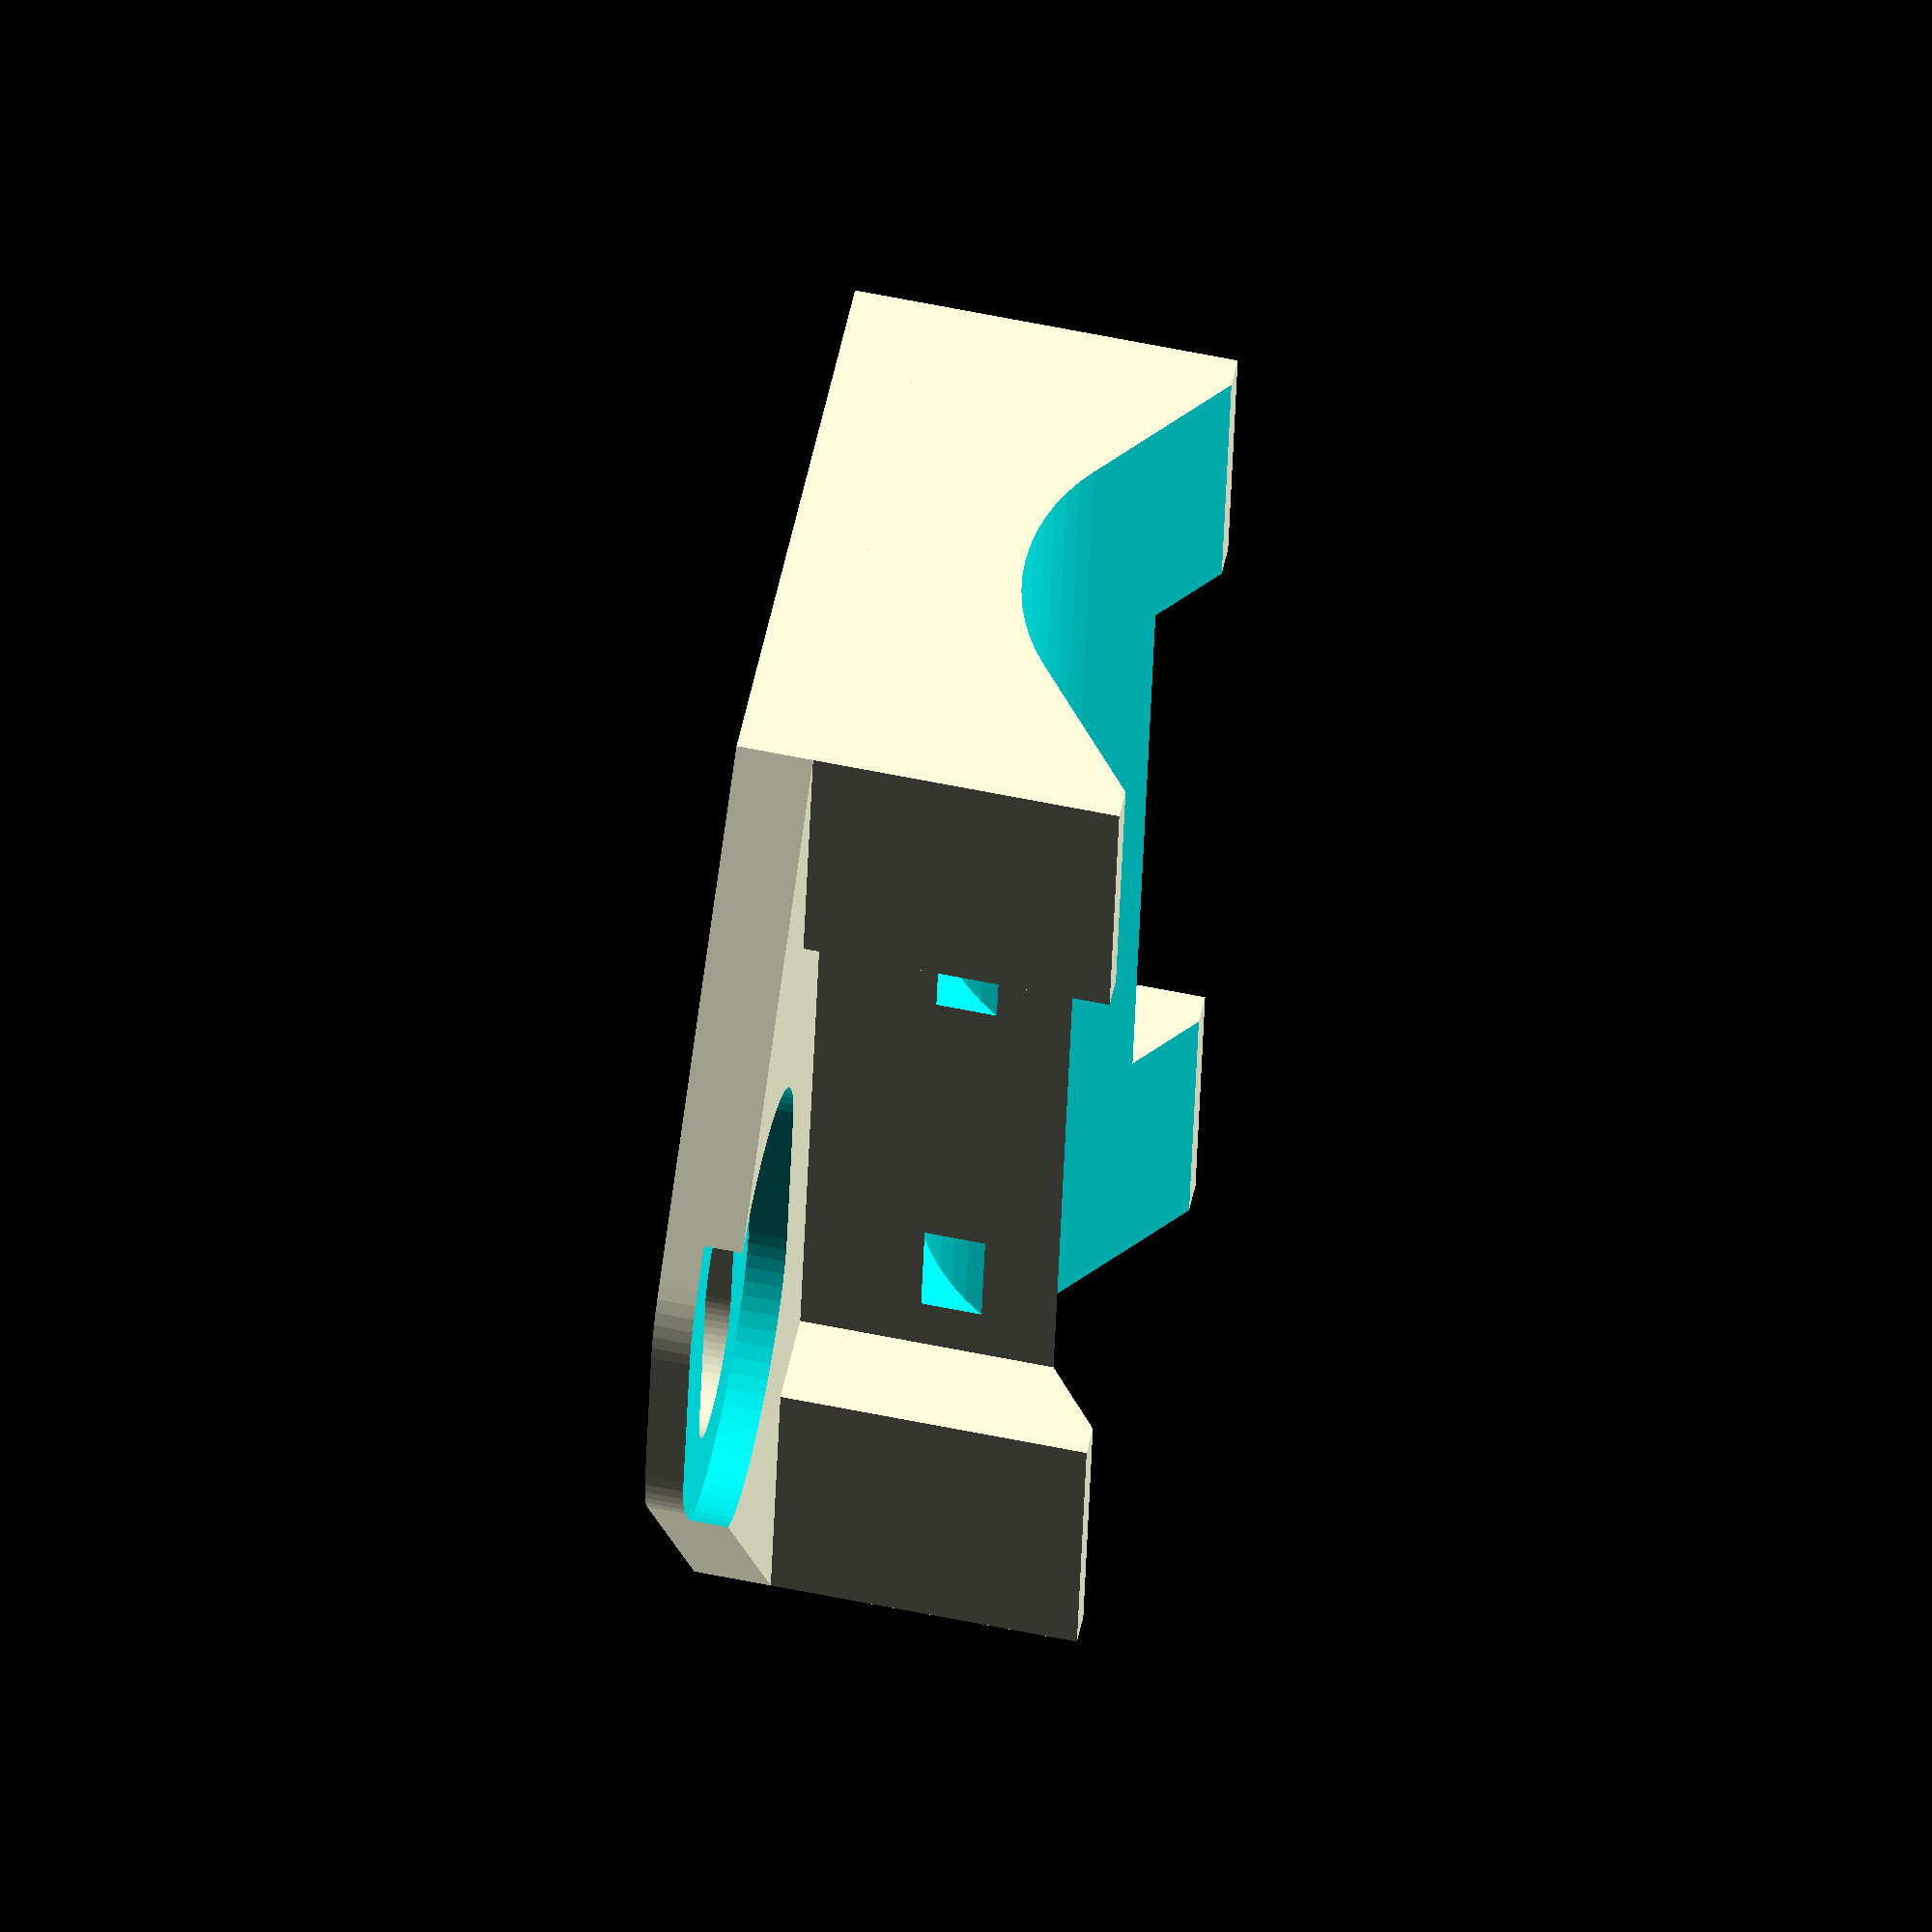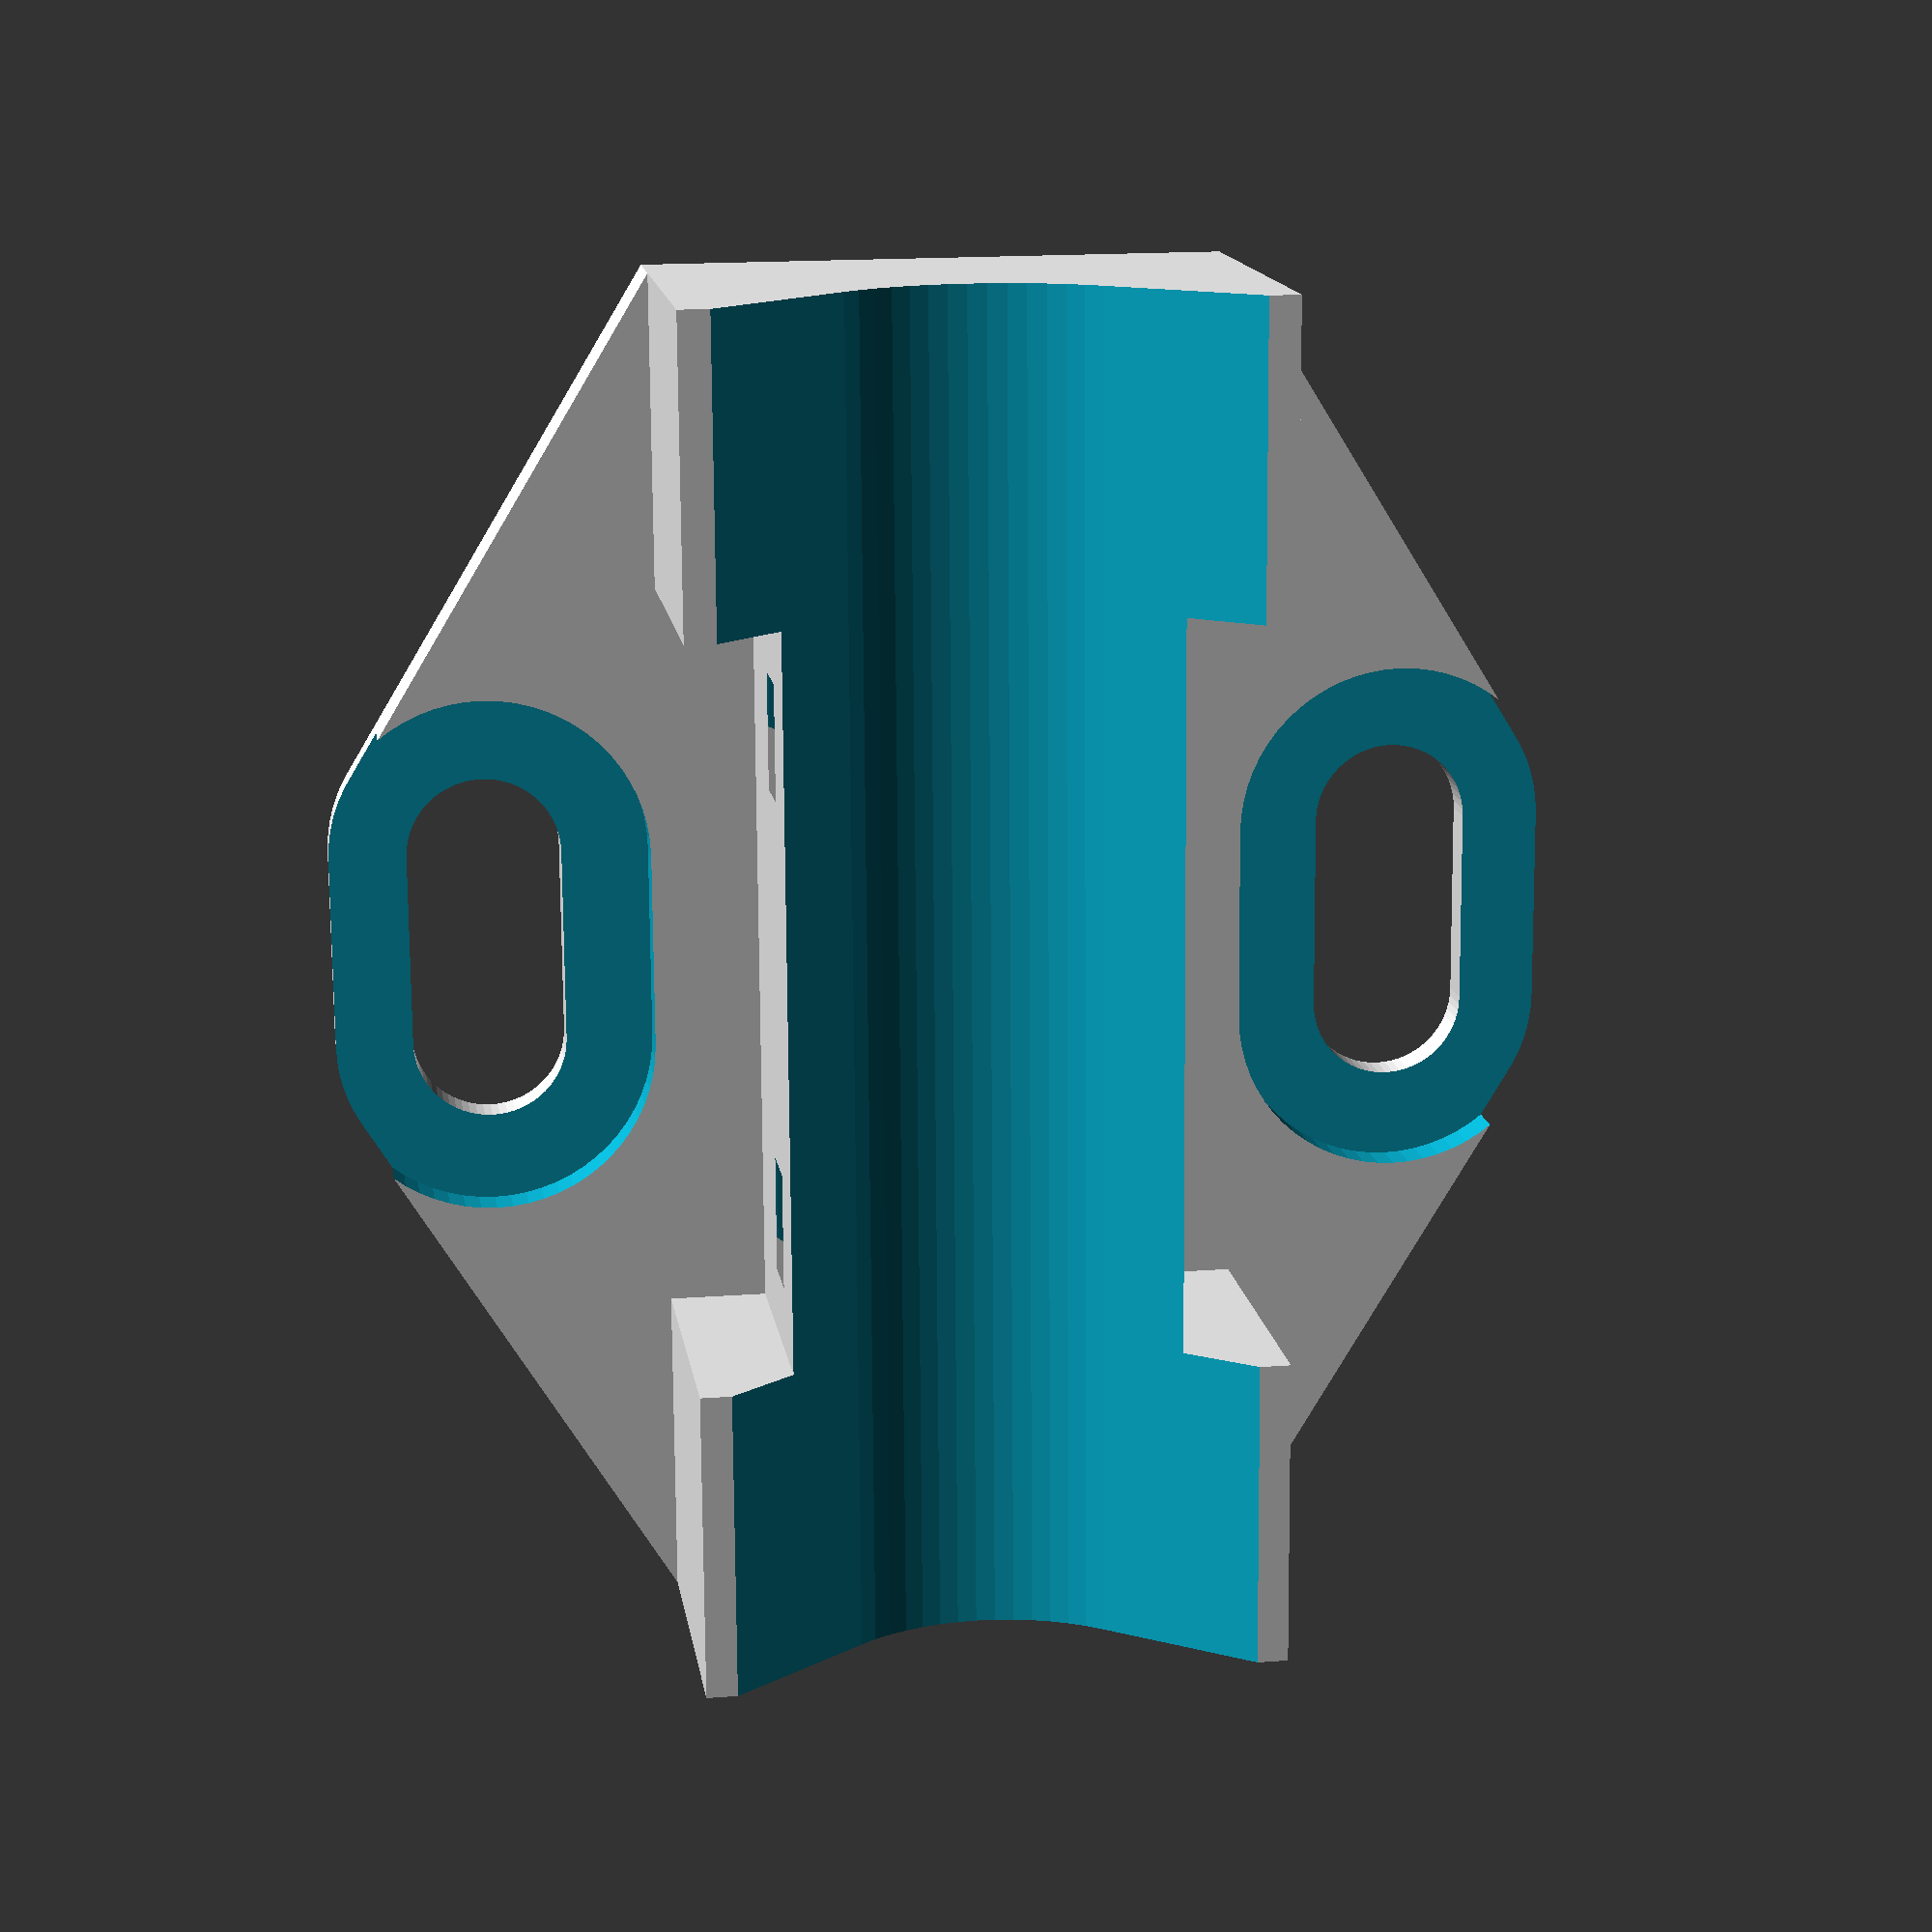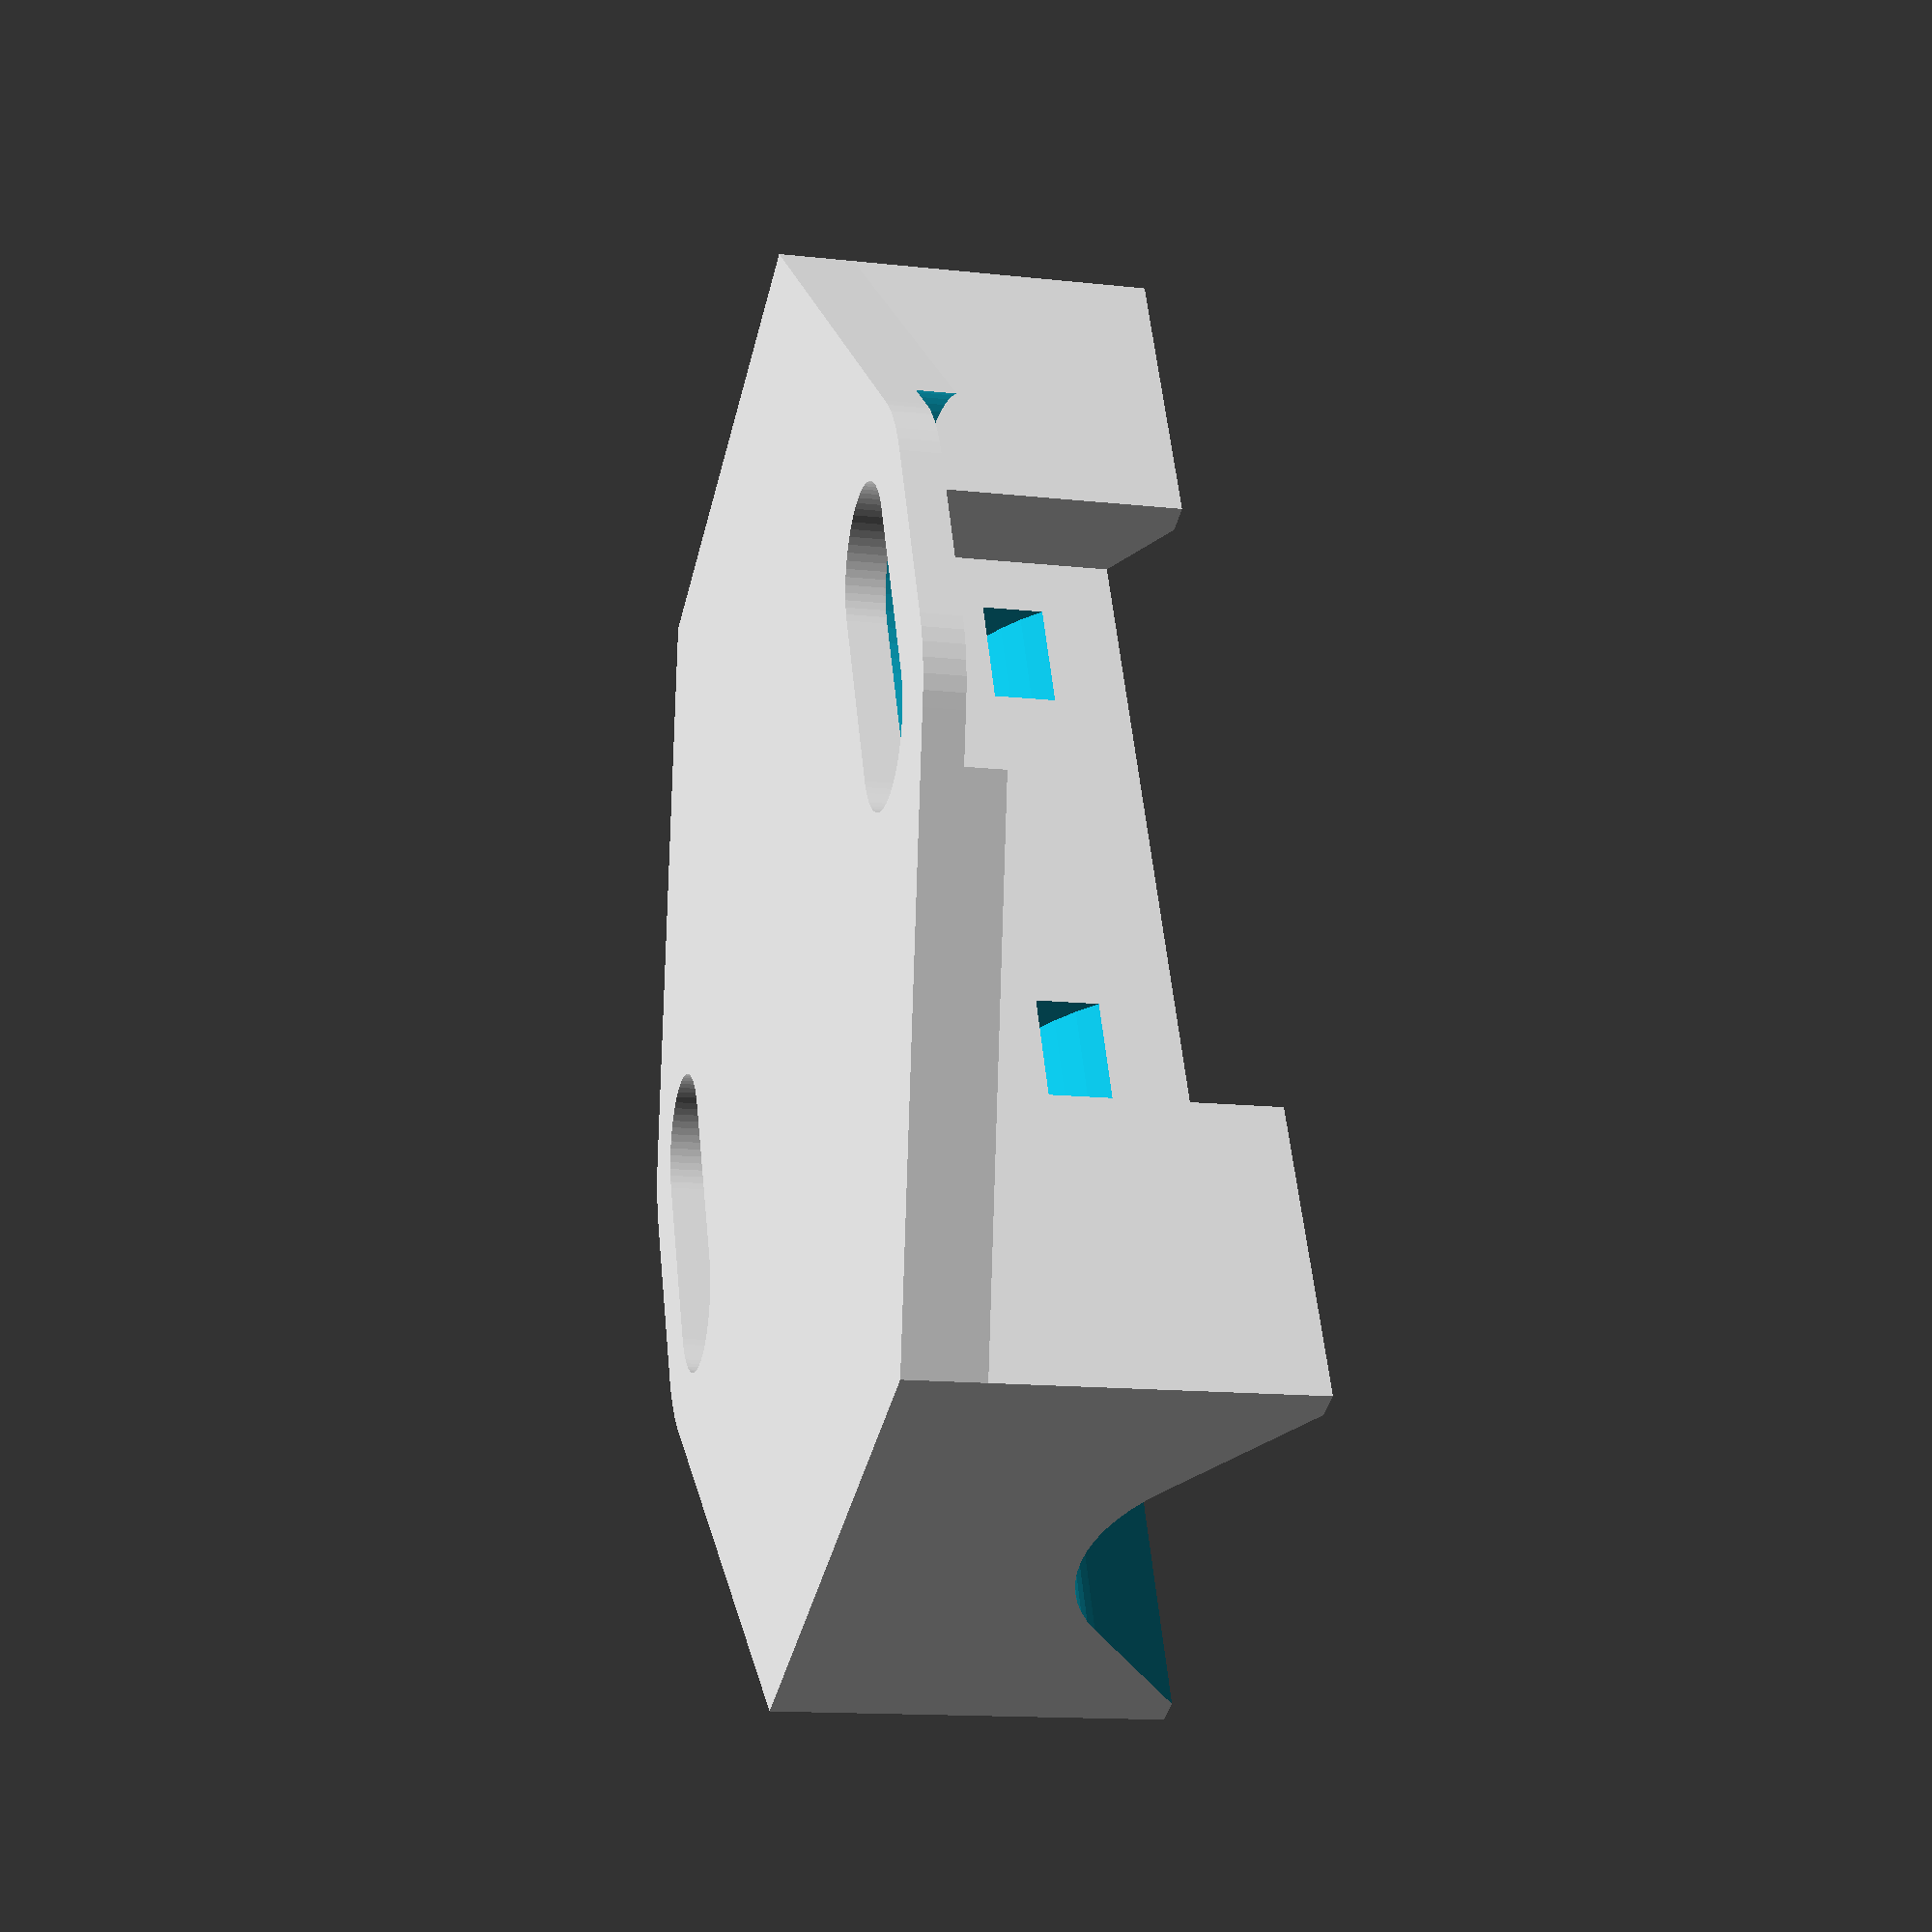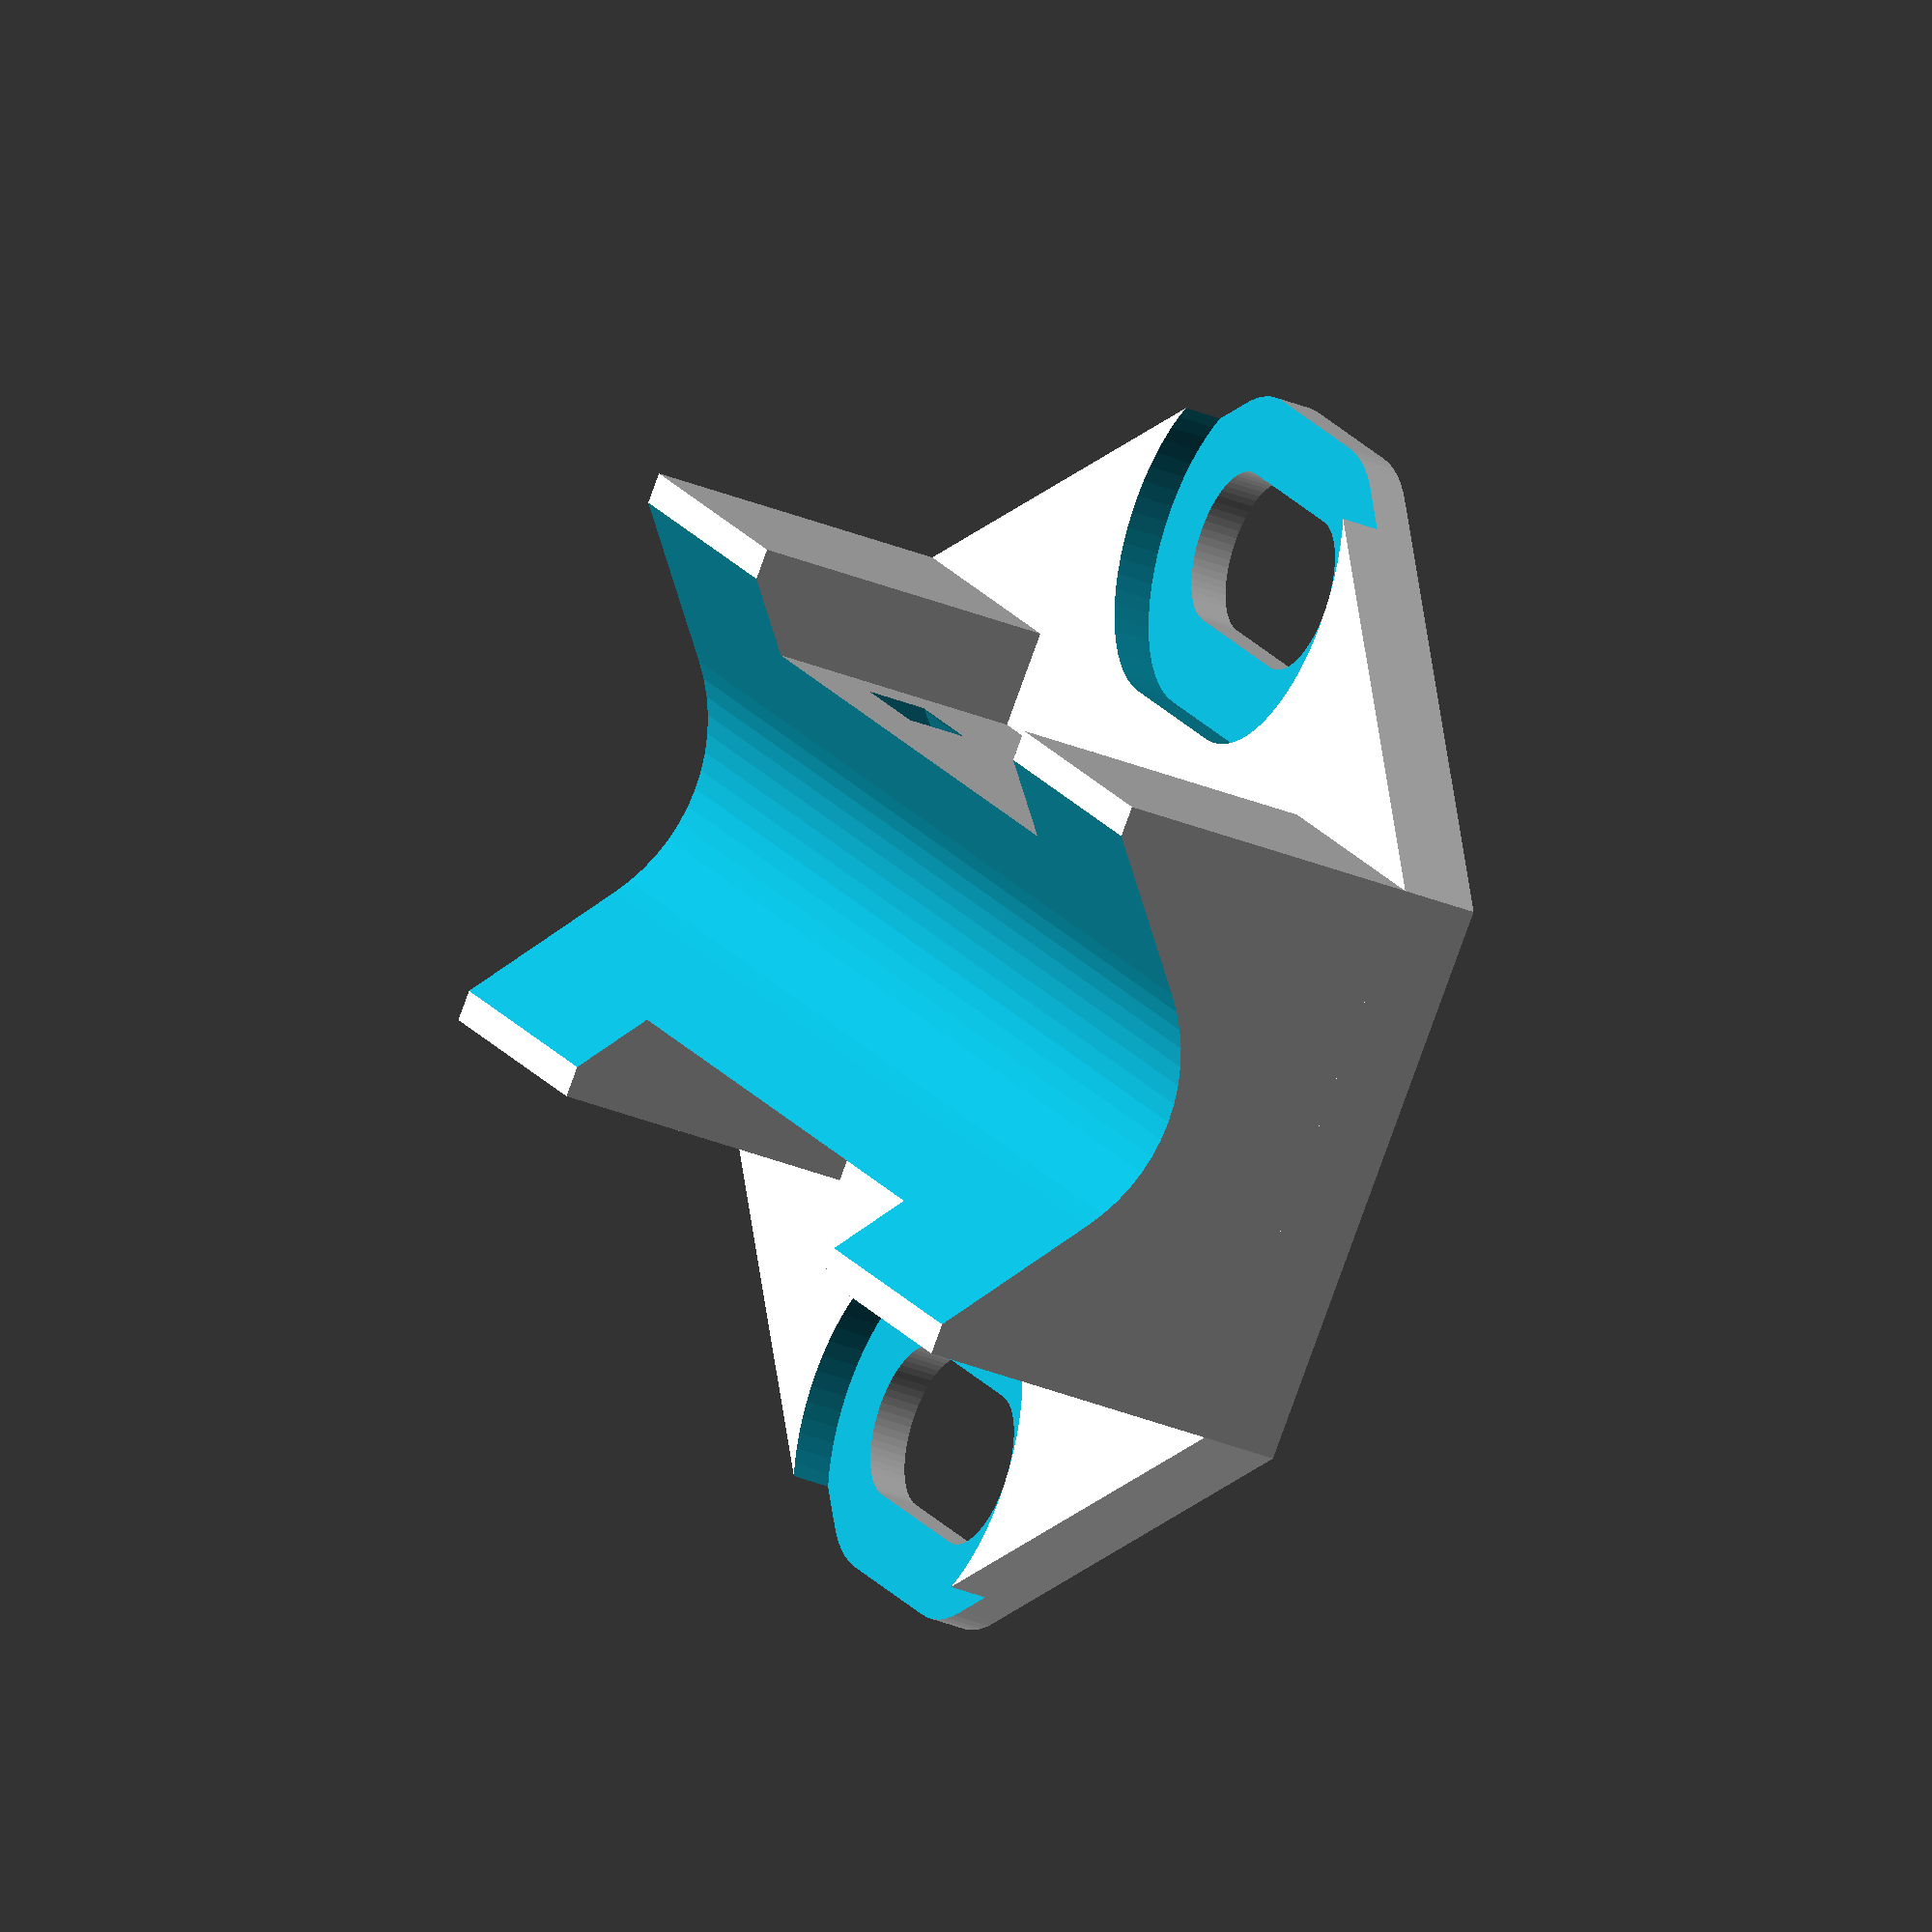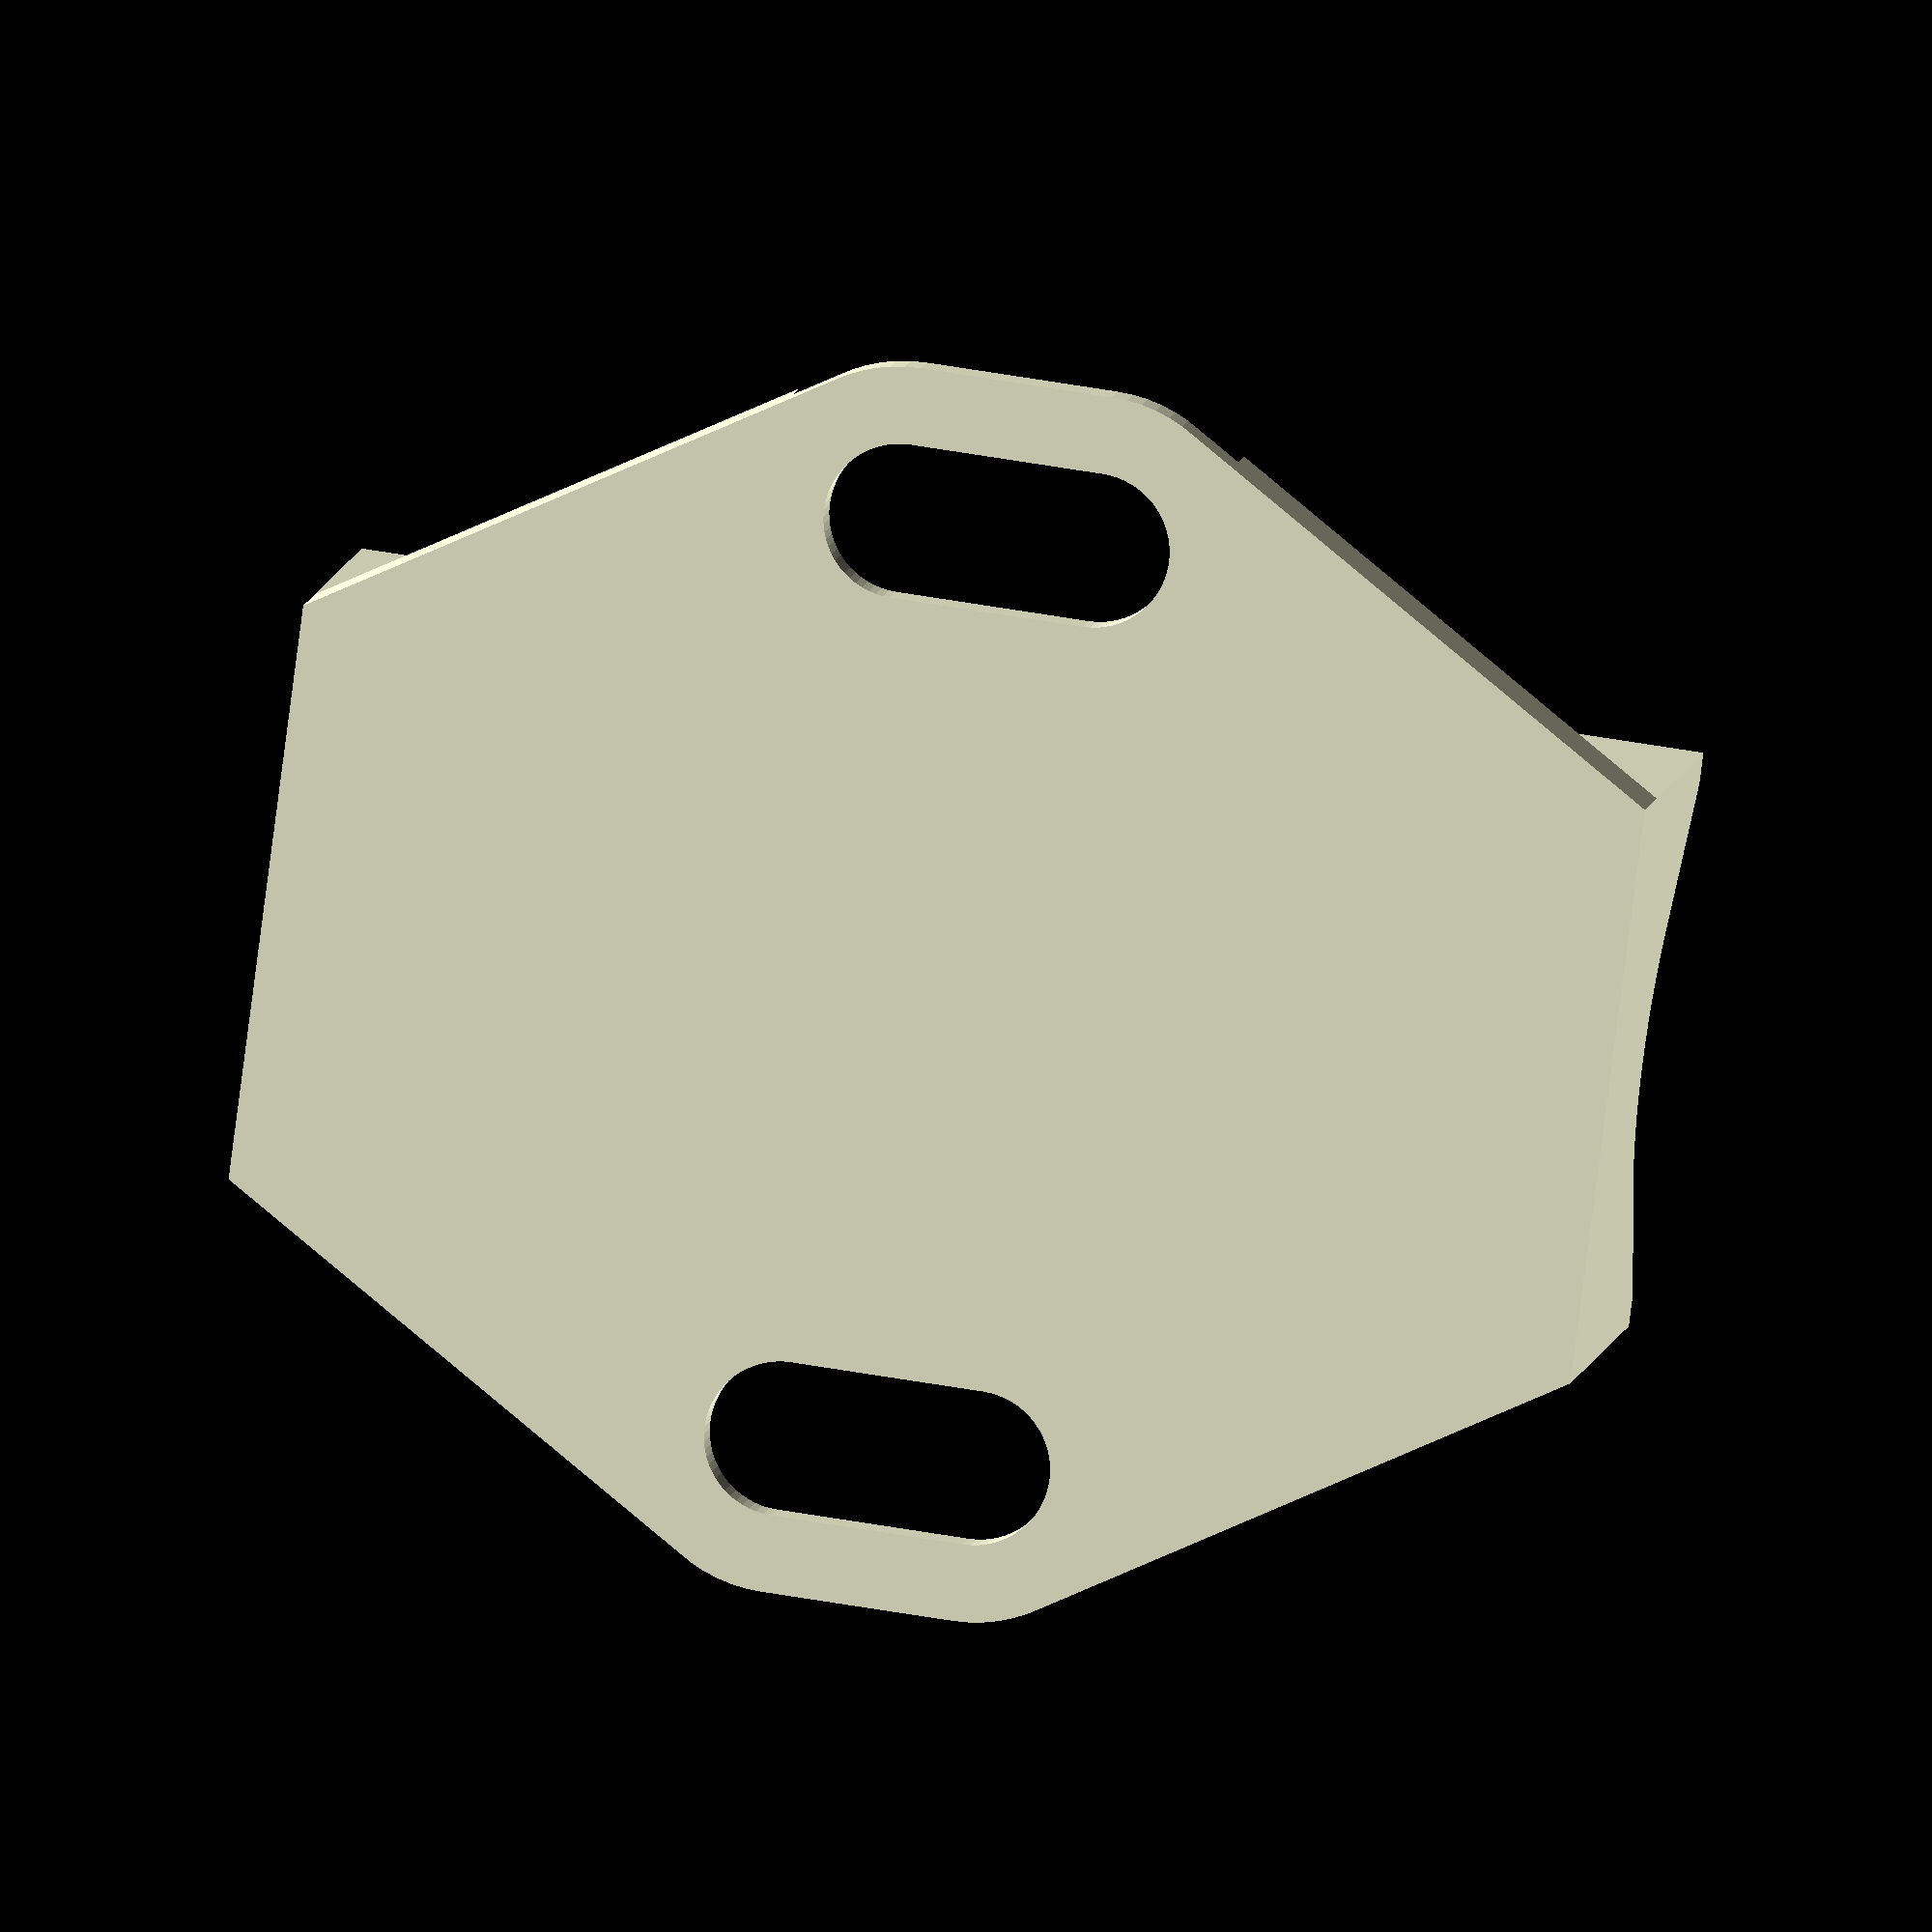
<openscad>
$fn = 64;
nozzle = 0.4;
BIAS   = 0.1;

SwitchCoilBracket();

module SwitchCoilBracket(
    w1 = 10,
    w2 = 15,
    l  = 35,
    l1 = 8,
    l2 = 20 + 4,
    h  = 10,
    h1 = 2,
    h2 = 1,
    d1 = 10,
    d2 =  4,
    d3 =  8.5,
    a  =  4,
    b  =  5,
    c  =  3.0,
    d  =  2.0,
    e  =  2.0,
    f  =  1.0
) {
    difference() {
        Base();
        Trench();
        ZipTieHoles();
    }
    Foot();

    module Base() {
        linear_extrude(h, convexity=2) {
            square([
                w1,
                l
            ], true);
            mirror_copy([0, 1]) {
                translate([
                    0,
                    (l - l1) / 2
                ]) square([
                    w2,
                    l1
                ], true);
            }
        }
    }

    module Trench() {
        translate([0, 0, h]) {
            rotate(90, [1, 0, 0]) {
                linear_extrude(
                    l + BIAS,
                    center    = true,
                    convexity = 2
                ) {
                    hull() {
                        translate([
                            0,
                            1
                        ])square([
                            w2 - 4 * nozzle,
                            2
                        ], true);
                        translate([0, f]) {
                            circle(d=d1);
                        }
                    }
                }
            }
        }
    }
    module Foot() {
        difference() {
            linear_extrude(h1, convexity=2) {
                difference() {
                    hull() {
                        square([
                            w2,
                            l
                        ], true);
                        mirror_copy([1, 0]) {
                            t() circle(d= d2 + a);
                        }
                    }
                    mirror_copy([1, 0]) {
                        hull() {
                            t() circle(d= d2);
                        }
                    }
                }
            }
            translate([0, 0, h2]) linear_extrude(h1) {
                mirror_copy([1, 0]) {
                    hull() {
                        t() circle(d= d3);
                    }
                }
            } 
        }
        
        module t() {
            mirror_copy([0, 1]) {
                translate([
                    l2 / 2,
                    b / 2 
                ]) {
                    children();
                }
            }
        }
    }

    module ZipTieHoles() {
        mirror_copy([0,1]) {
            translate([0, (l / 2 - l1) * 2/3, h]) {
                rotate(90, [1, 0, 0]) {
                    linear_extrude(
                        c,
                        center = true
                    ) {
                        difference() {
                            circle(d=d1 + e + d);
                            circle(d=d1 + e);
                        }
                    }
                }
            }
        }
    }
}

module mirror_copy(vec) {
    children();
    mirror(vec) children();
}

</openscad>
<views>
elev=118.6 azim=8.7 roll=258.2 proj=o view=wireframe
elev=345.7 azim=179.6 roll=351.5 proj=p view=wireframe
elev=193.6 azim=204.0 roll=284.1 proj=p view=solid
elev=213.5 azim=134.7 roll=119.1 proj=o view=wireframe
elev=171.5 azim=262.6 roll=351.4 proj=o view=wireframe
</views>
